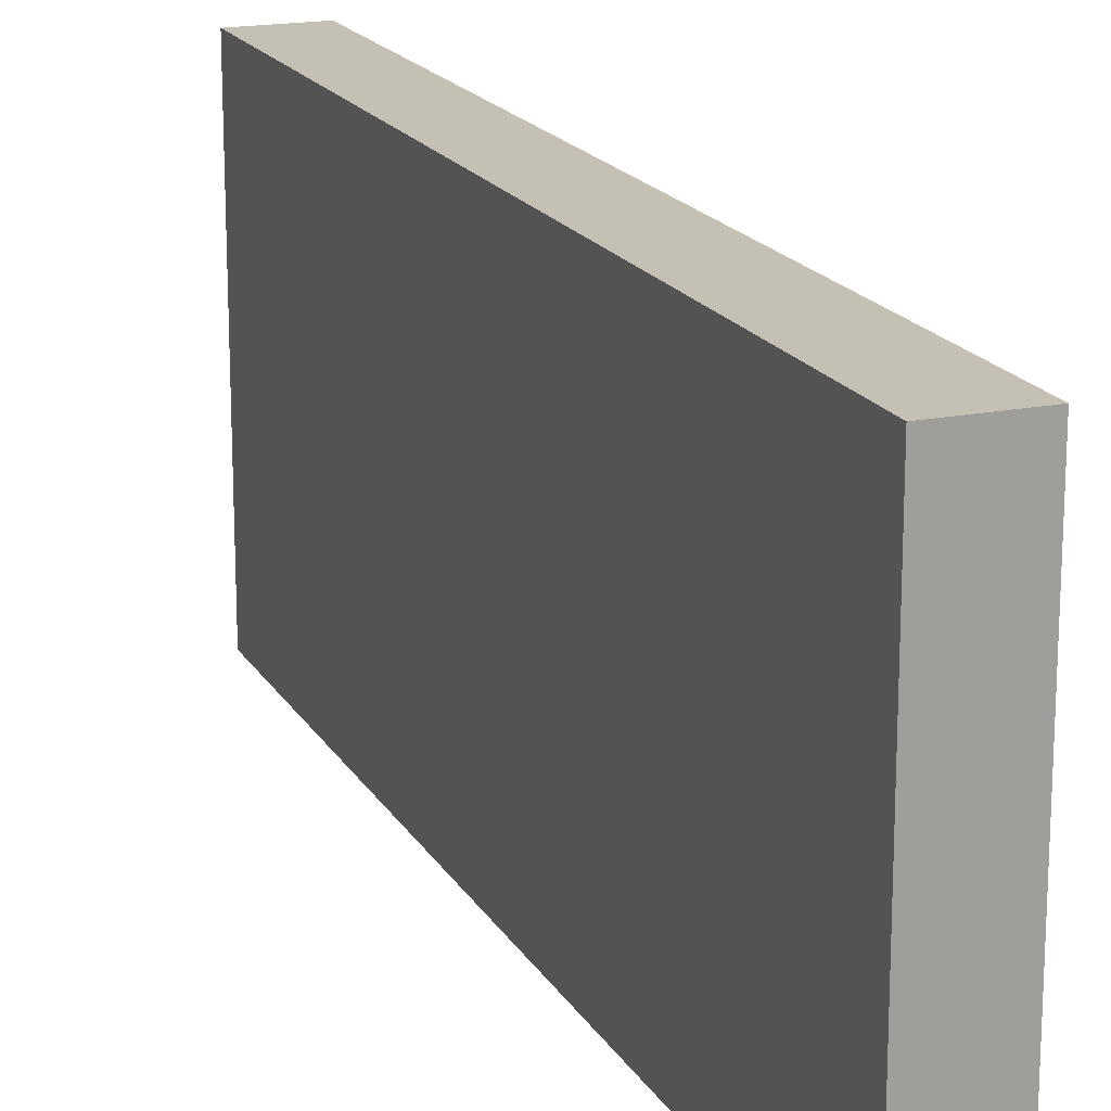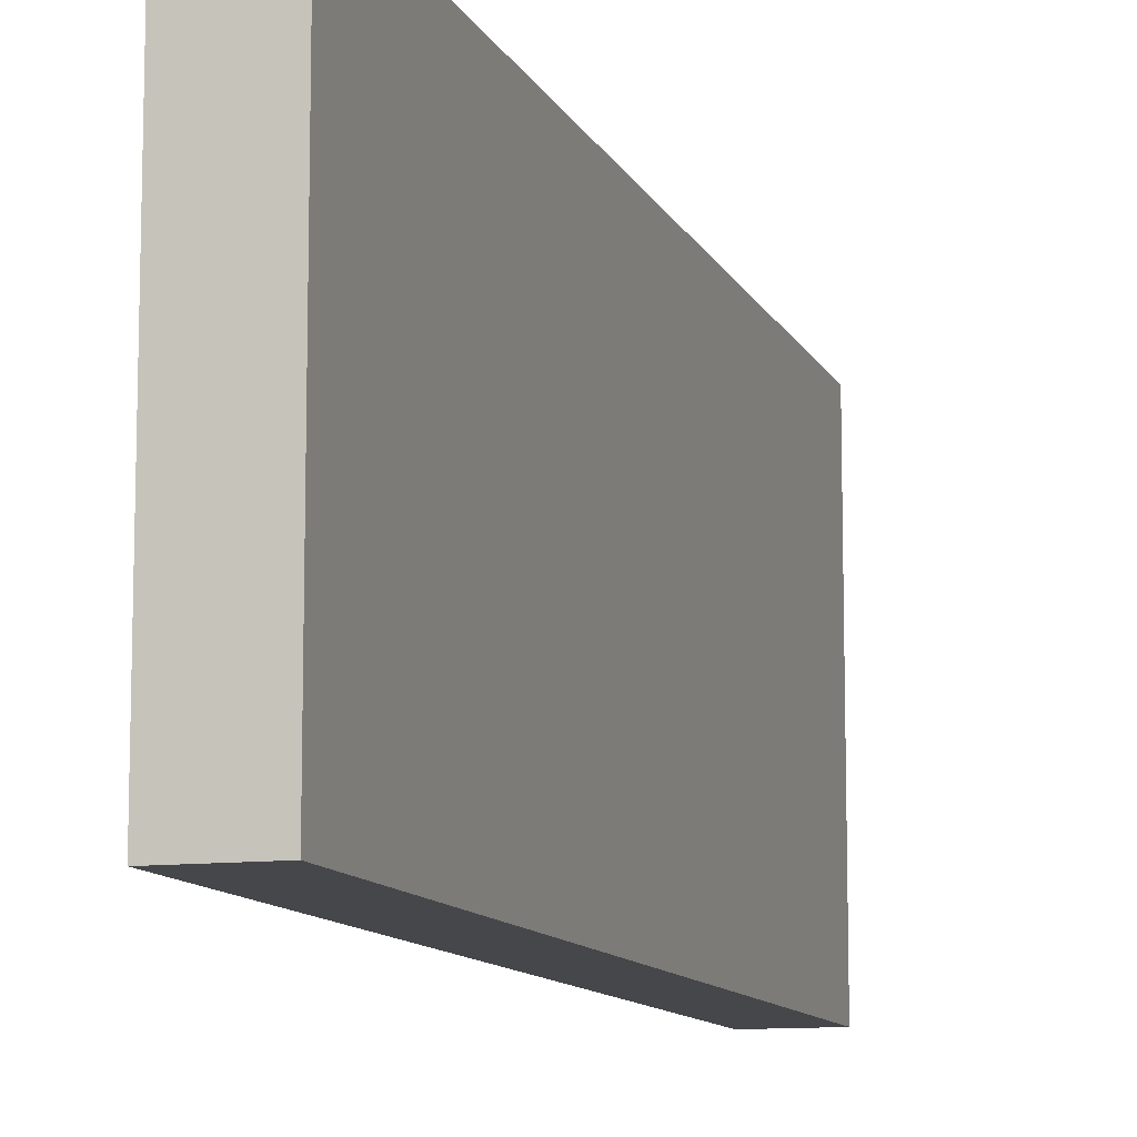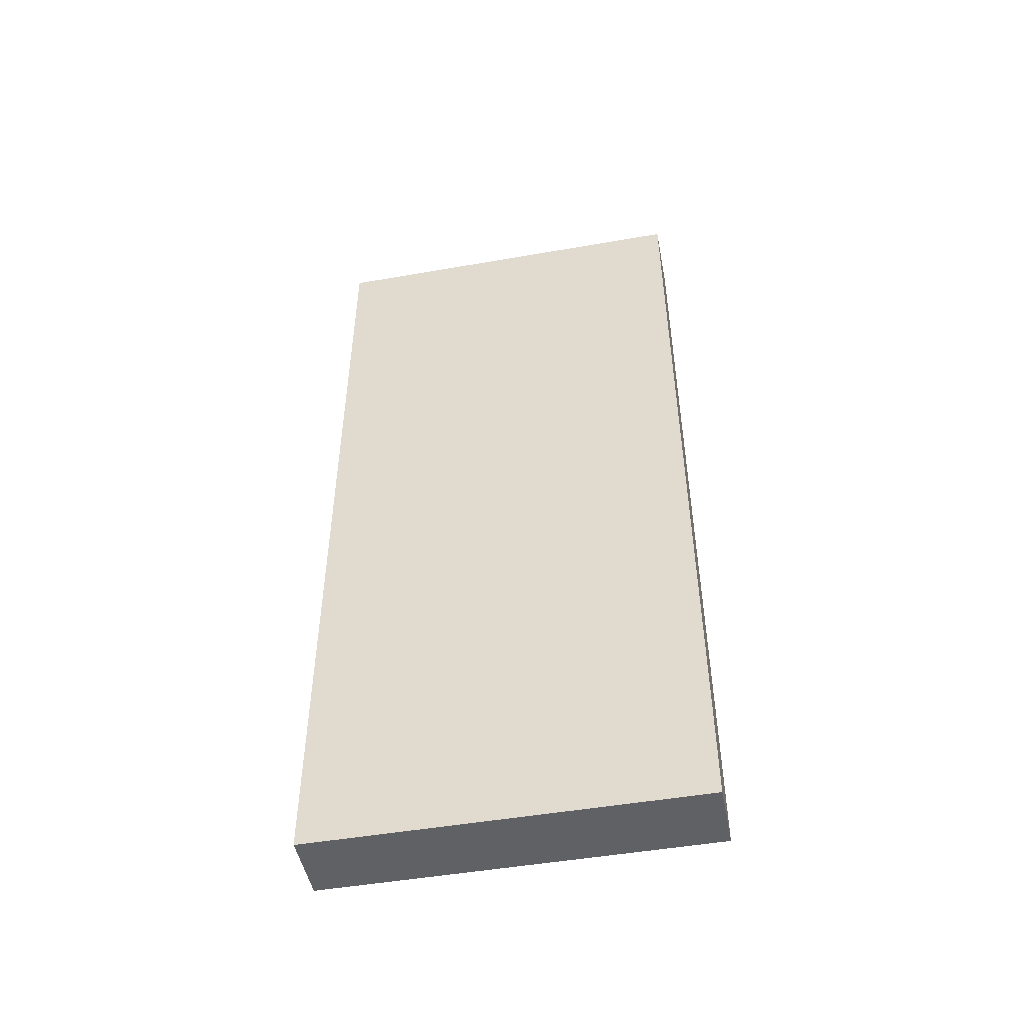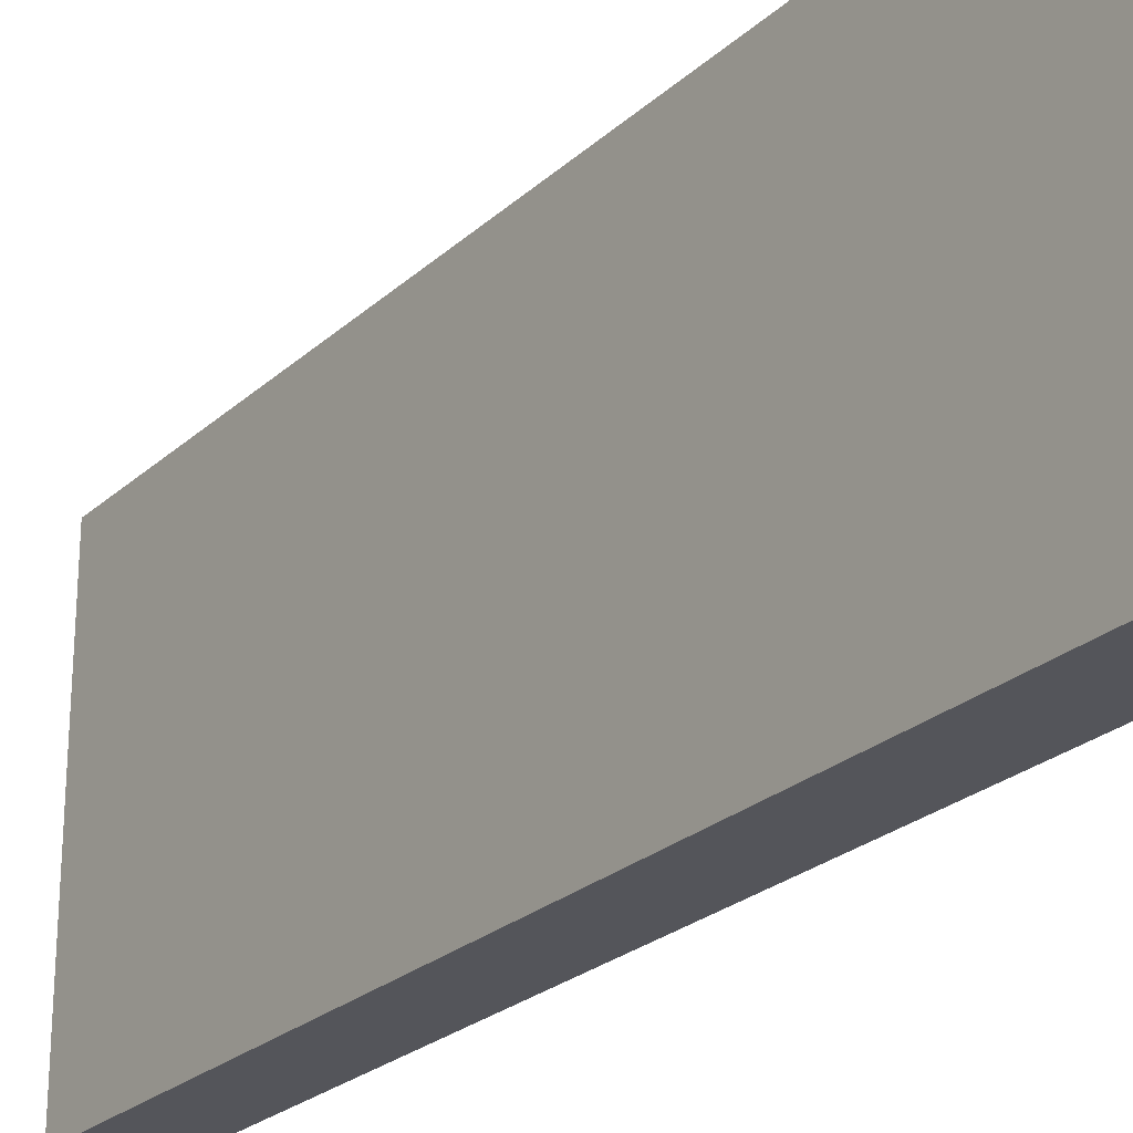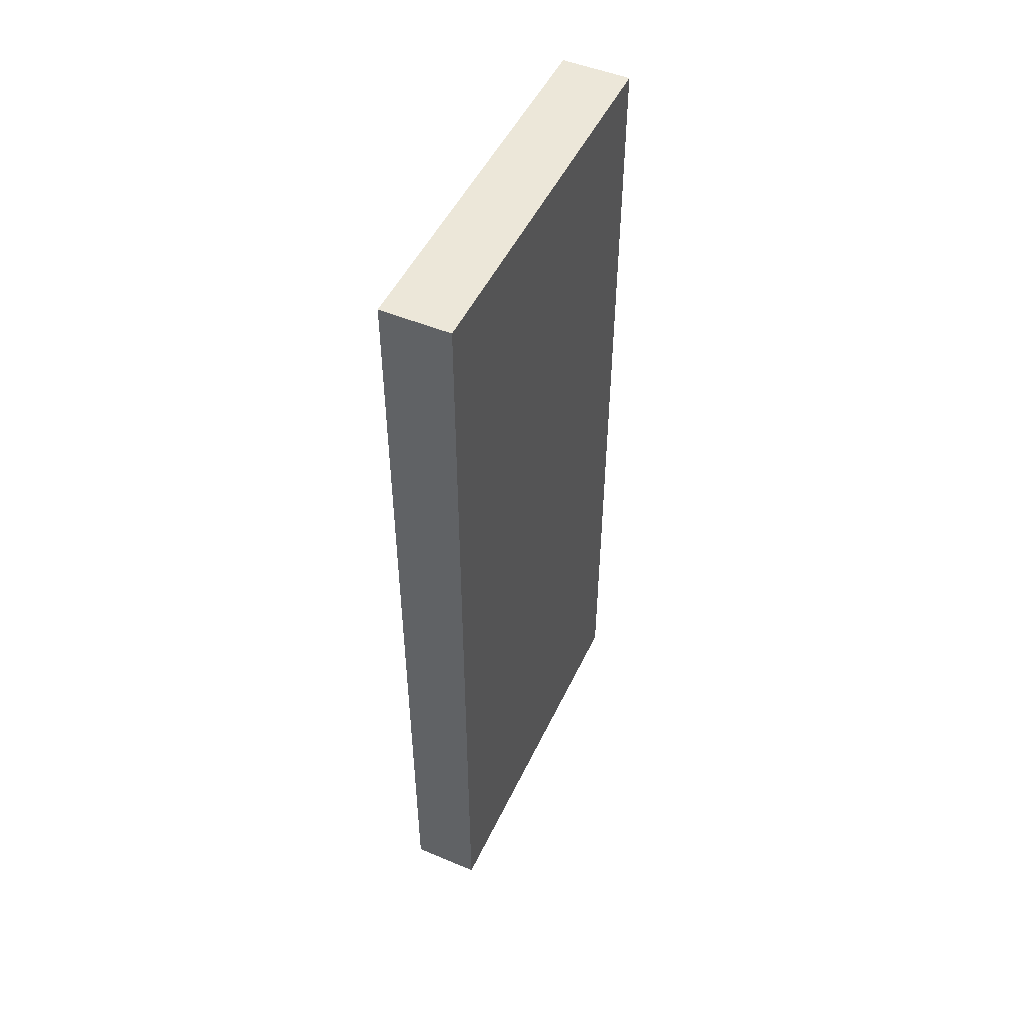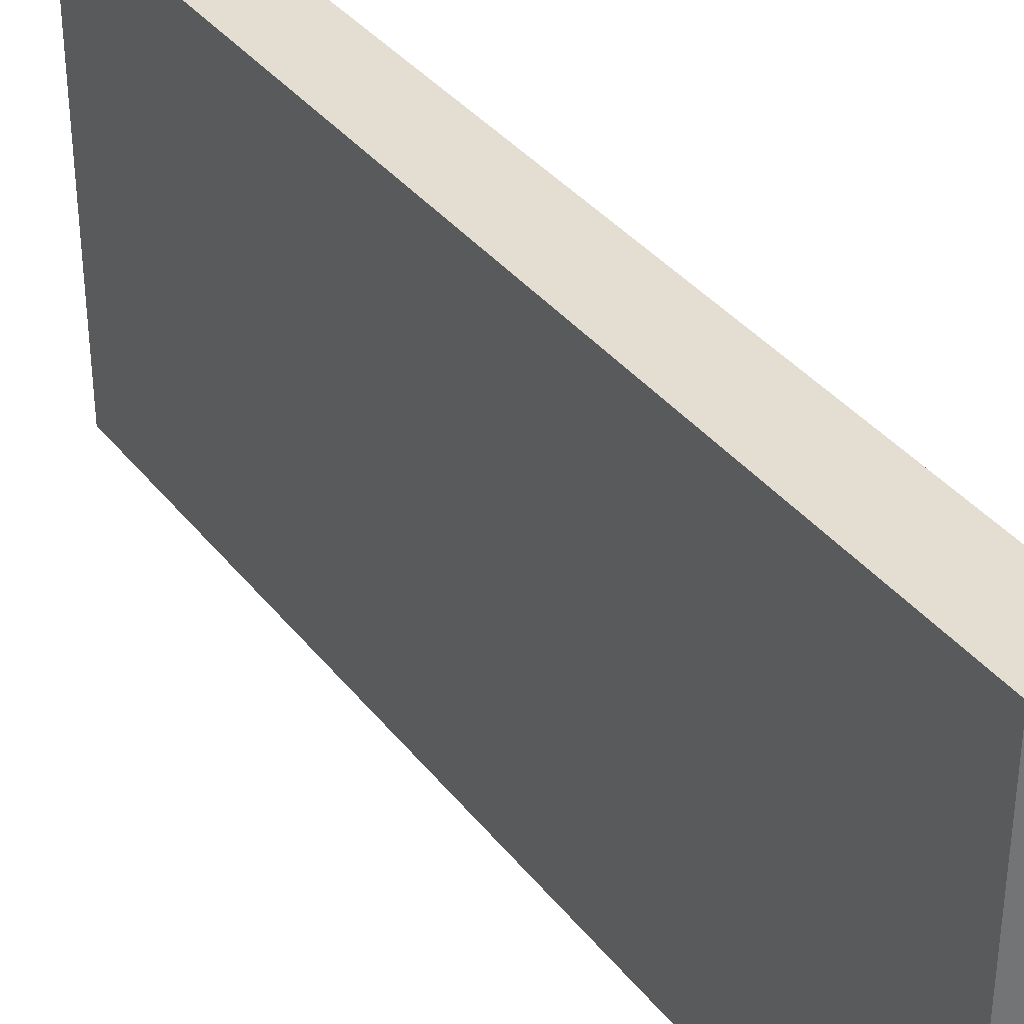
<metadata>
{"format":"obj","ext":"obj","renderer":"f3d","projection":"perspective","resolution":1024,"background":"white","views":[{"elev":18.0,"azim":158.6,"up":"+Z"},{"elev":-10.8,"azim":-163.0,"up":"+Z"},{"elev":-48.7,"azim":-79.0,"up":"+Y"},{"elev":-24.9,"azim":144.8,"up":"+Z"},{"elev":49.6,"azim":24.7,"up":"+Y"},{"elev":36.3,"azim":147.1,"up":"+Z"}]}
</metadata>
<code>
o Cube.5436_0163
v -1.859 -0.123 0.4875
v -1.896 0.366 0.2775
v -1.859 0.366 0.2775
v -1.896 -0.123 0.4875
v -1.896 -0.123 0.2775
v -1.859 0.366 0.4875
v -1.859 -0.123 0.2775
v -1.896 0.366 0.4875
f 3 2 8
f 6 8 4
f 5 7 1
f 7 3 6
f 5 2 3
f 2 5 4
f 3 8 6
f 6 4 1
f 5 1 4
f 7 6 1
f 5 3 7
f 2 4 8

</code>
